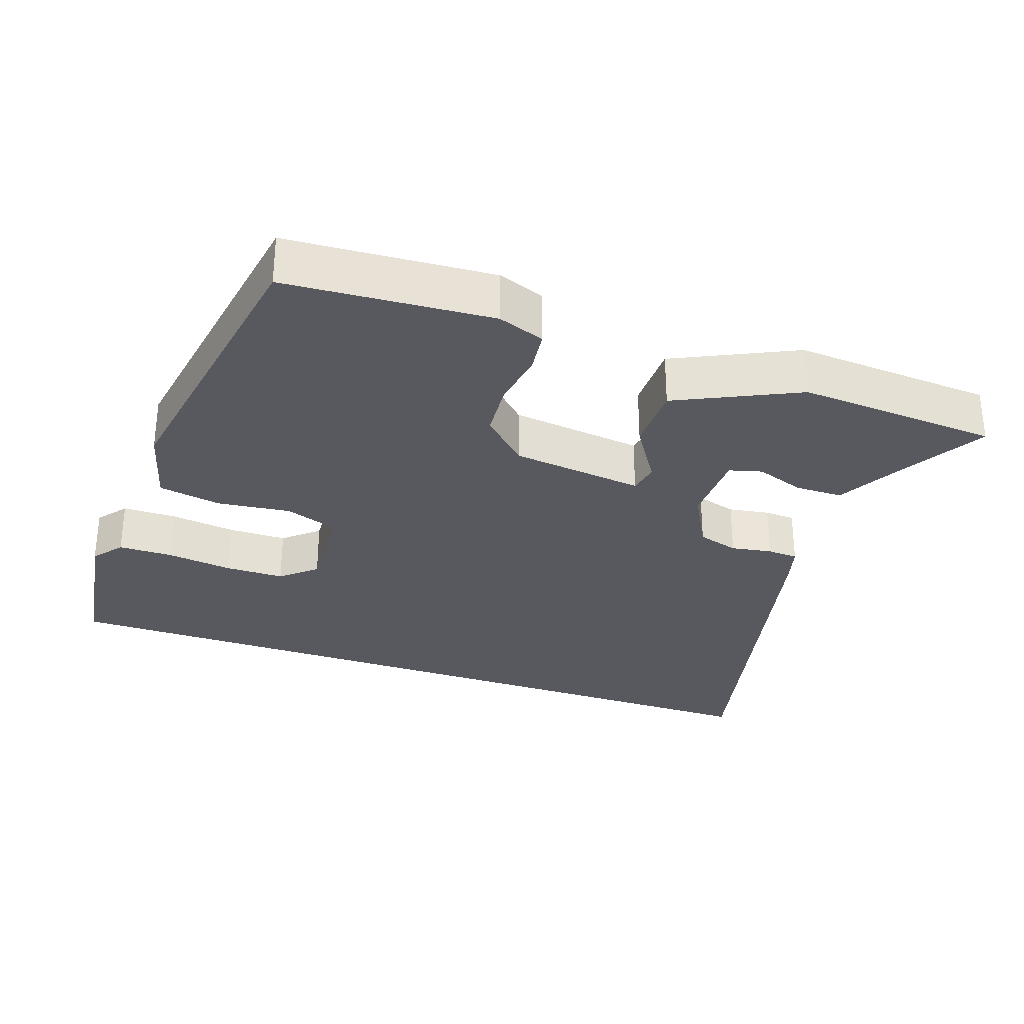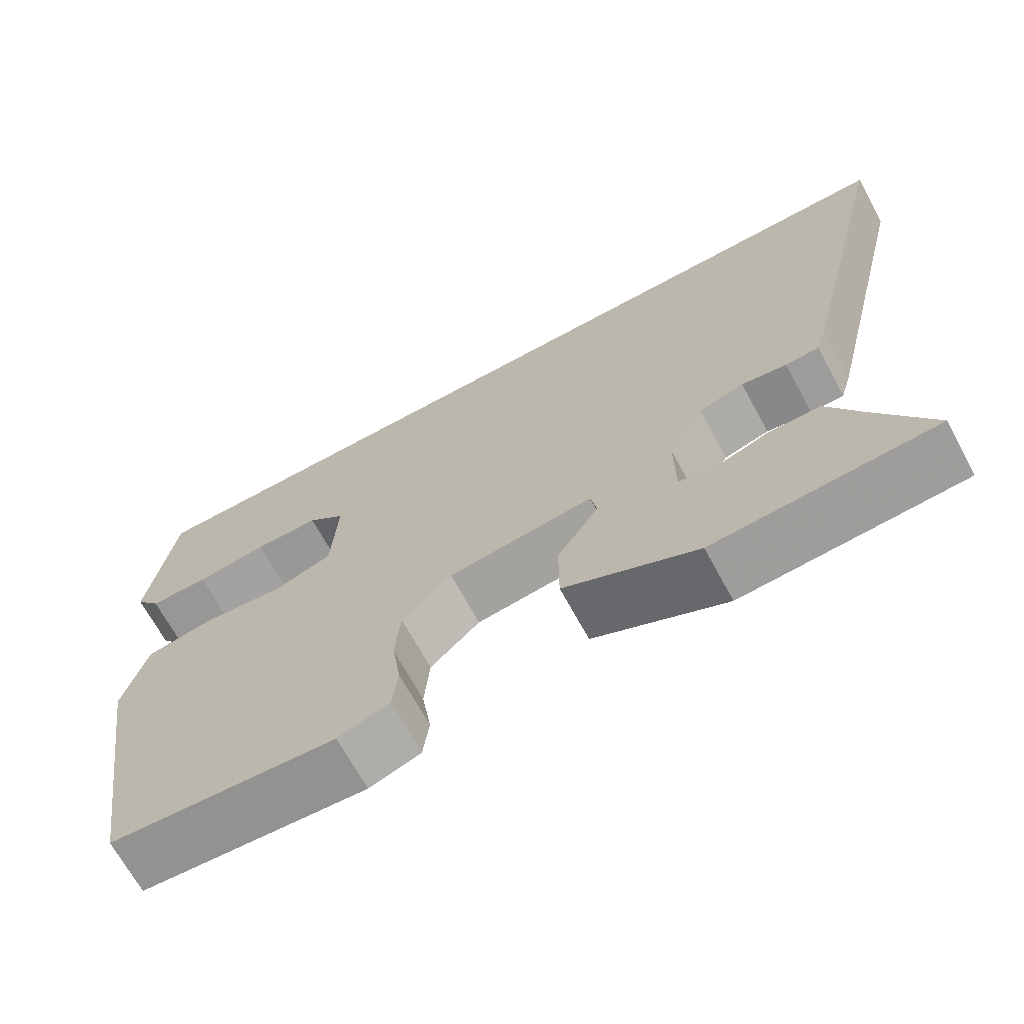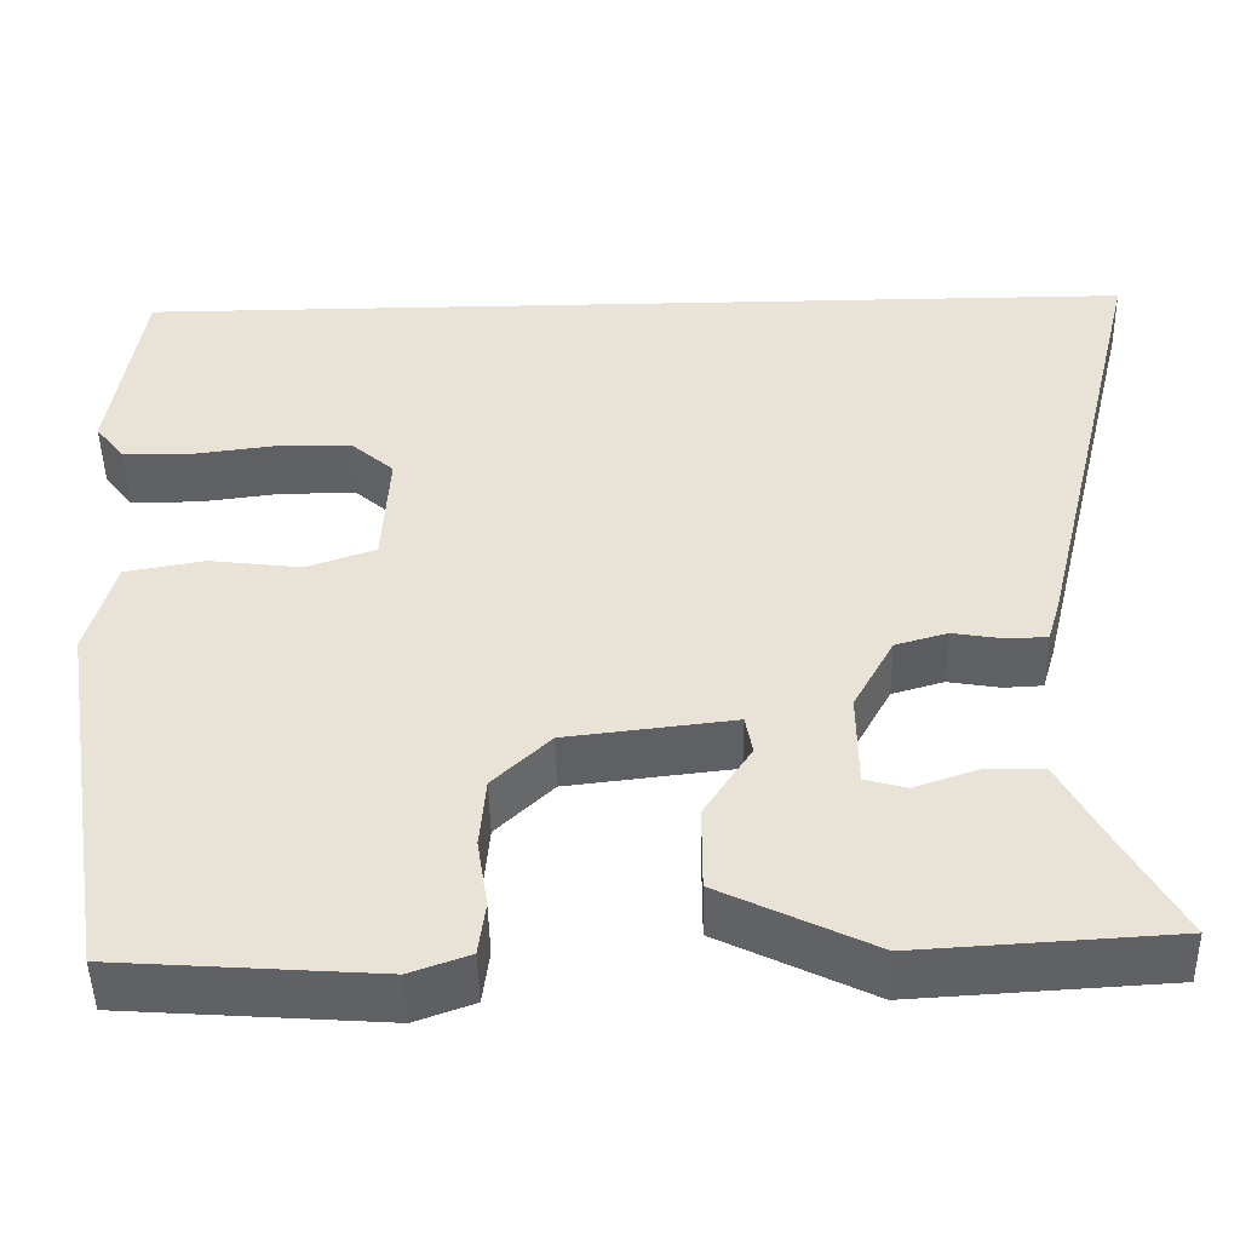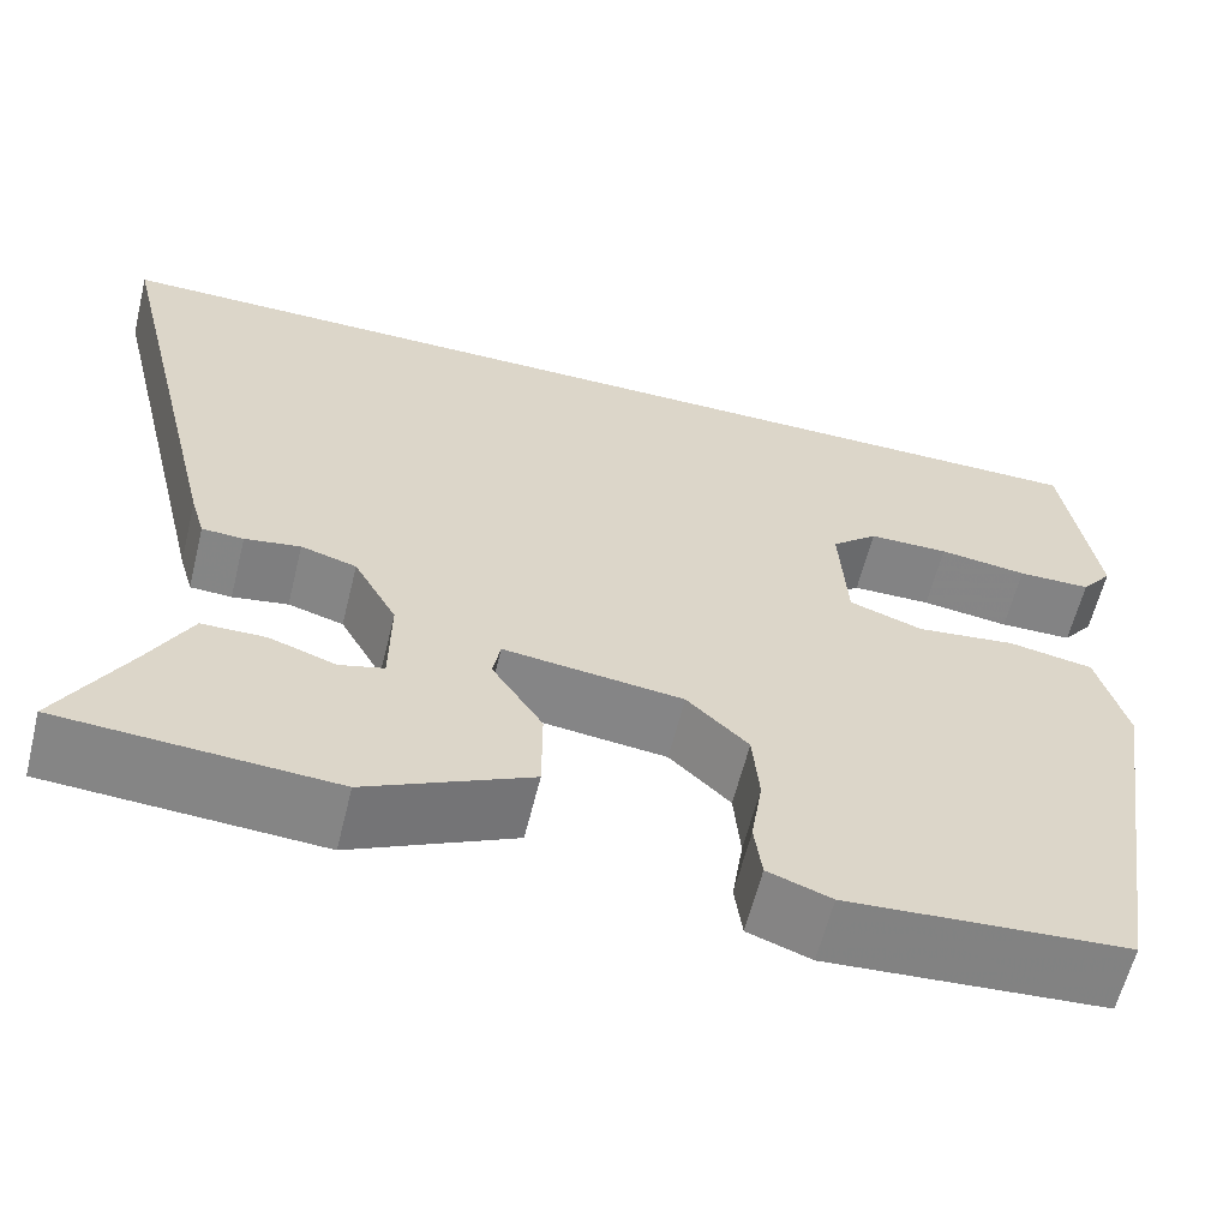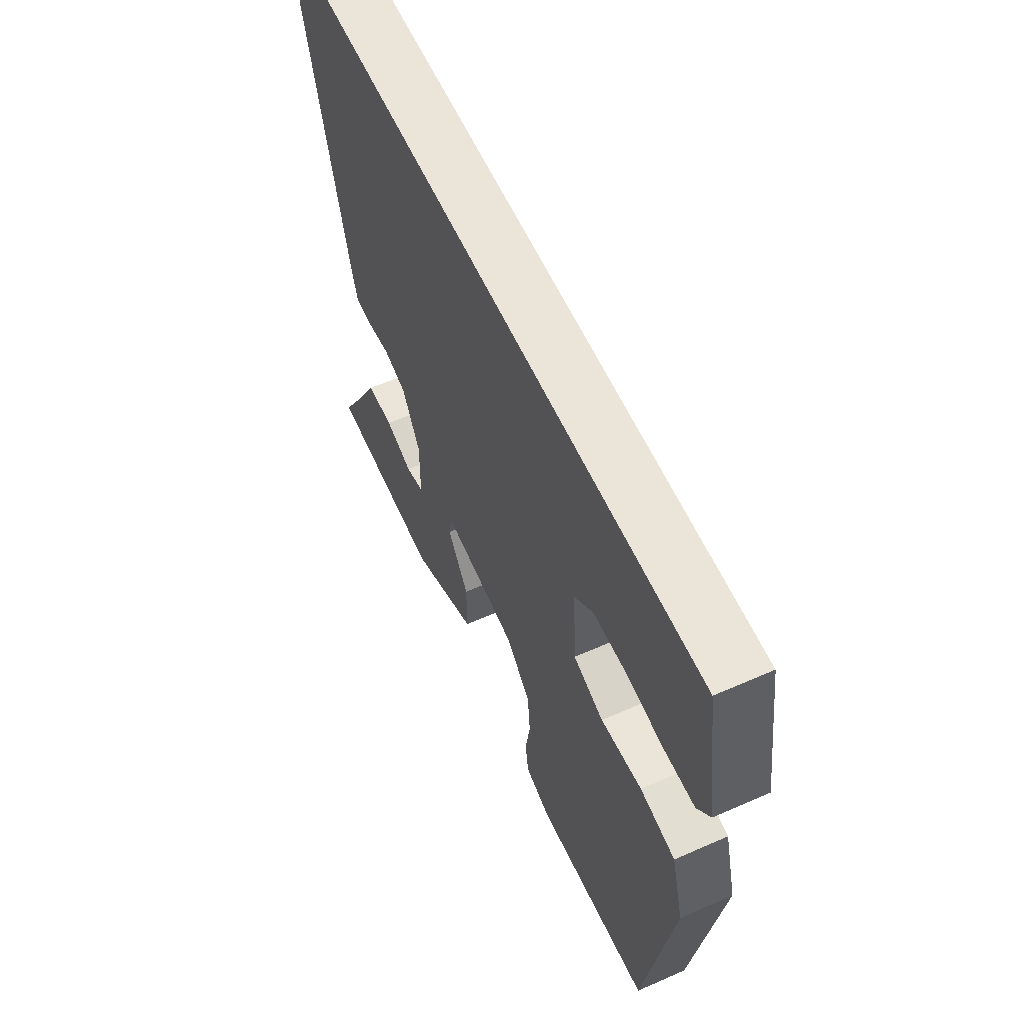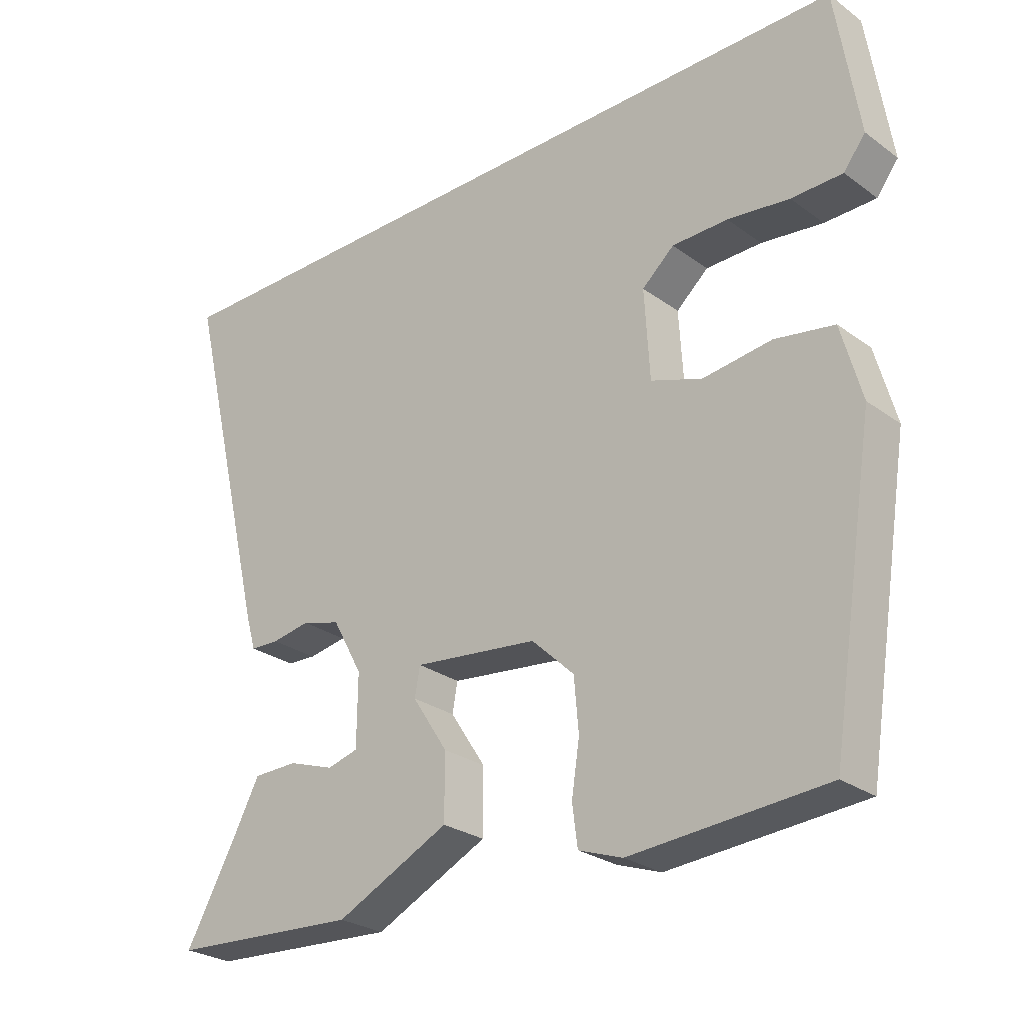
<metadata>
{"format":"obj","ext":"obj","renderer":"f3d","projection":"perspective","resolution":1024,"background":"white","views":[{"elev":-30.3,"azim":160.5,"up":"+Y"},{"elev":-68.8,"azim":-151.4,"up":"+Z"},{"elev":-47.5,"azim":-178.8,"up":"+Z"},{"elev":-61.3,"azim":-13.9,"up":"+Z"},{"elev":59.1,"azim":65.6,"up":"+Z"},{"elev":-26.8,"azim":41.7,"up":"+Z"}]}
</metadata>
<code>
v -0.582 0.07 -0.497
v -0.508 0.07 -0.365
v -0.464 0.07 -0.282
v -0.396 0.07 -0.281
v -0.326 0.07 -0.305
v -0.279 0.07 -0.292
v -0.278 0.07 -0.184
v -0.324 0.07 -0.1
v -0.383 0.07 -0.083
v -0.442 0.07 -0.093
v -0.486 0.07 -0.091
v -0.501 0.07 -0.04
v -0.632 0.07 0.5
v 0.514 0.07 0.5
v 0.549 0.07 0.275
v 0.516 0.07 0.232
v 0.438 0.07 0.231
v 0.344 0.07 0.243
v 0.259 0.07 0.242
v 0.21 0.07 0.199
v 0.218 0.07 0.063
v 0.296 0.07 0.036
v 0.401 0.07 0.049
v 0.491 0.07 0.033
v 0.522 0.07 -0.08
v 0.453 0.07 -0.513
v 0.158 0.07 -0.534
v 0.091 0.07 -0.51
v 0.083 0.07 -0.449
v 0.095 0.07 -0.37
v 0.088 0.07 -0.29
v 0.023 0.07 -0.228
v -0.167 0.07 -0.206
v -0.175 0.07 -0.25
v -0.121 0.07 -0.333
v -0.121 0.07 -0.43
v -0.294 0.07 -0.514
v -0.582 0 -0.497
v -0.508 0 -0.365
v -0.464 0 -0.282
v -0.396 0 -0.281
v -0.326 0 -0.305
v -0.279 0 -0.292
v -0.278 0 -0.184
v -0.324 0 -0.1
v -0.383 0 -0.083
v -0.442 0 -0.093
v -0.486 0 -0.091
v -0.501 0 -0.04
v -0.632 0 0.5
v 0.514 0 0.5
v 0.549 0 0.275
v 0.516 0 0.232
v 0.438 0 0.231
v 0.344 0 0.243
v 0.259 0 0.242
v 0.21 0 0.199
v 0.218 0 0.063
v 0.296 0 0.036
v 0.401 0 0.049
v 0.491 0 0.033
v 0.522 0 -0.08
v 0.453 0 -0.513
v 0.158 0 -0.534
v 0.091 0 -0.51
v 0.083 0 -0.449
v 0.095 0 -0.37
v 0.088 0 -0.29
v 0.023 0 -0.228
v -0.167 0 -0.206
v -0.175 0 -0.25
v -0.121 0 -0.333
v -0.121 0 -0.43
v -0.294 0 -0.514
f 36 37 1
f 35 36 1
f 34 35 1
f 28 29 30
f 27 28 30
f 26 27 30
f 25 26 30
f 24 25 30
f 23 24 30
f 22 23 30
f 21 22 30 31
f 20 21 31 32
f 16 17 18
f 15 16 18
f 14 15 18
f 13 14 18
f 13 18 19
f 13 19 20
f 12 13 20
f 11 12 20
f 10 11 20
f 9 10 20
f 2 3 4 5
f 2 5 6
f 1 2 6
f 34 1 6
f 33 34 6 7
f 32 33 7 8
f 20 32 8
f 8 9 20
f 38 74 73
f 38 73 72
f 38 72 71
f 67 66 65
f 67 65 64
f 67 64 63
f 67 63 62
f 67 62 61
f 67 61 60
f 67 60 59
f 68 67 59 58
f 69 68 58 57
f 55 54 53
f 55 53 52
f 55 52 51
f 55 51 50
f 56 55 50
f 57 56 50
f 57 50 49
f 57 49 48
f 57 48 47
f 57 47 46
f 42 41 40 39
f 43 42 39
f 43 39 38
f 43 38 71
f 44 43 71 70
f 45 44 70 69
f 45 69 57
f 57 46 45
f 1 38 39 2
f 2 39 40 3
f 3 40 41 4
f 4 41 42 5
f 5 42 43 6
f 6 43 44 7
f 7 44 45 8
f 8 45 46 9
f 9 46 47 10
f 10 47 48 11
f 11 48 49 12
f 12 49 50 13
f 13 50 51 14
f 14 51 52 15
f 15 52 53 16
f 16 53 54 17
f 17 54 55 18
f 18 55 56 19
f 19 56 57 20
f 20 57 58 21
f 21 58 59 22
f 22 59 60 23
f 23 60 61 24
f 24 61 62 25
f 25 62 63 26
f 26 63 64 27
f 27 64 65 28
f 28 65 66 29
f 29 66 67 30
f 30 67 68 31
f 31 68 69 32
f 32 69 70 33
f 33 70 71 34
f 34 71 72 35
f 35 72 73 36
f 36 73 74 37
f 37 74 38 1

</code>
